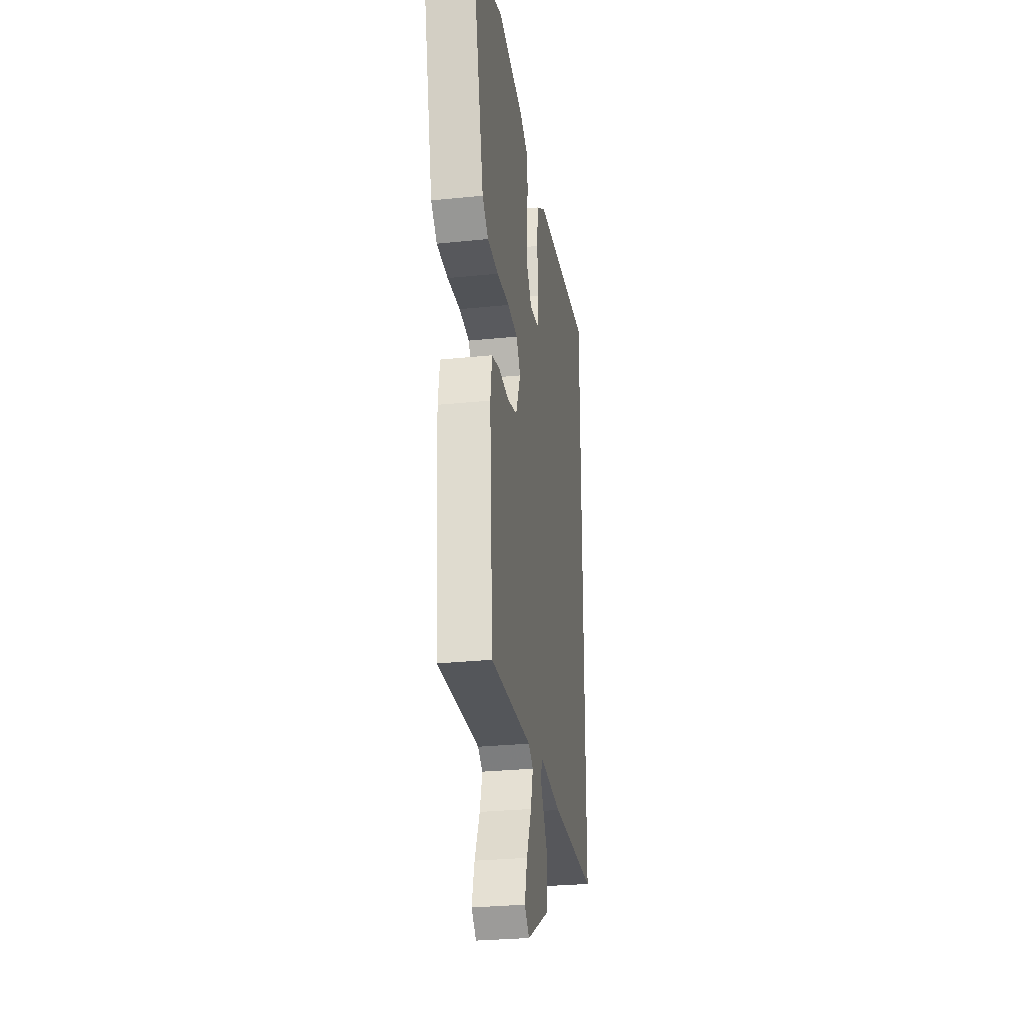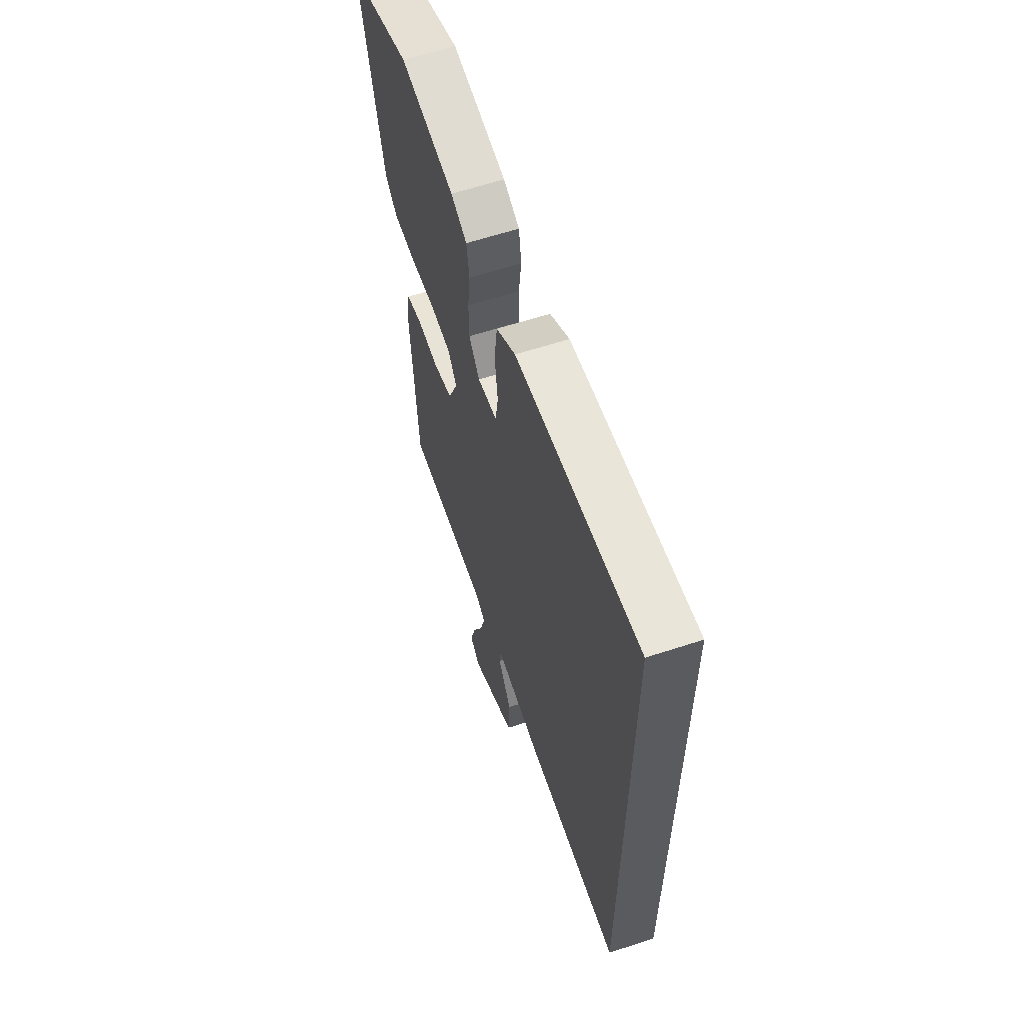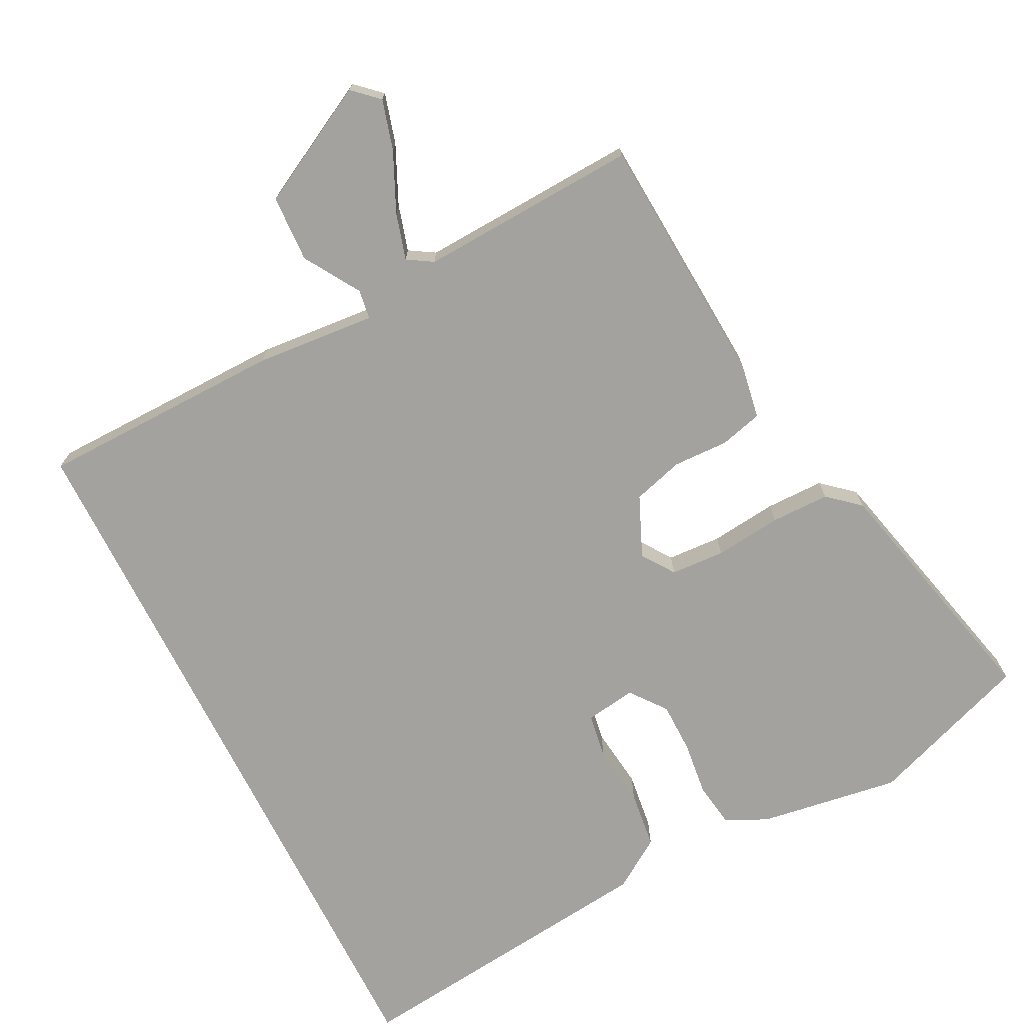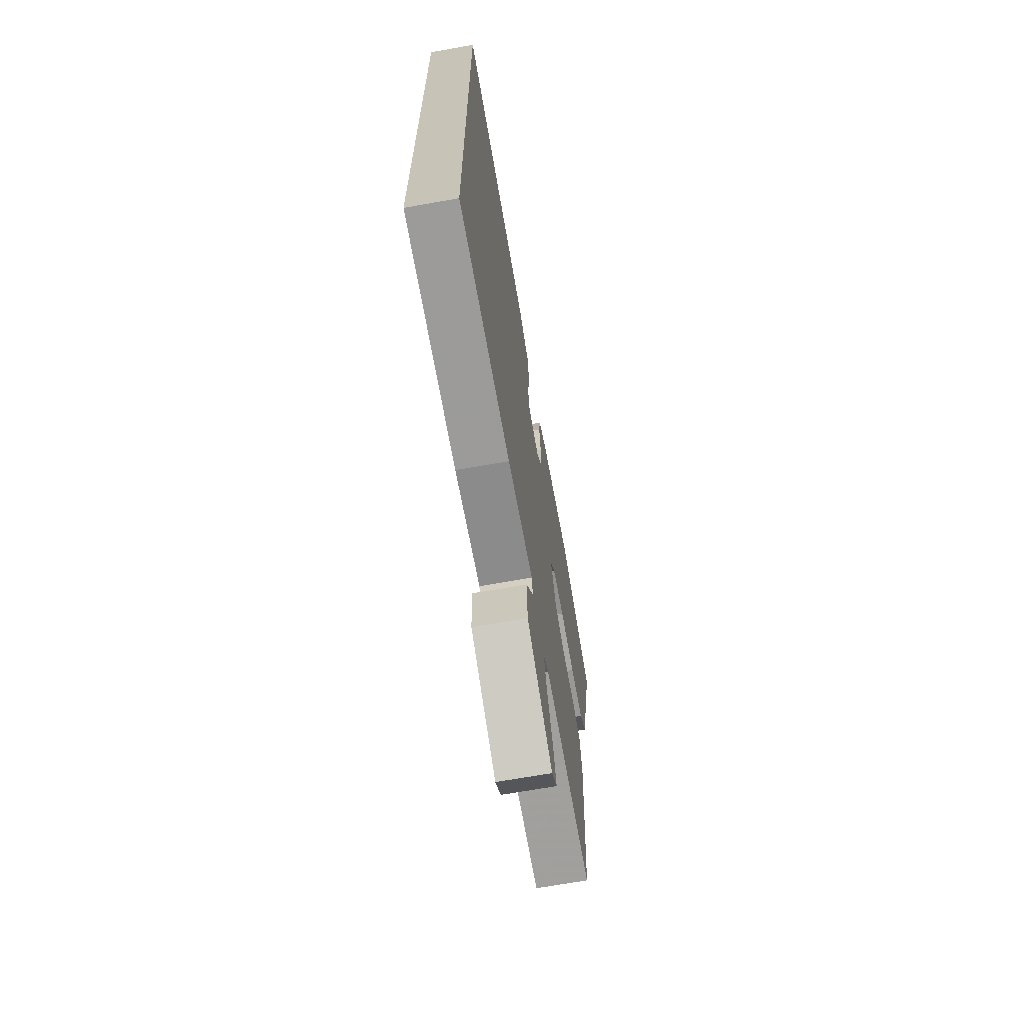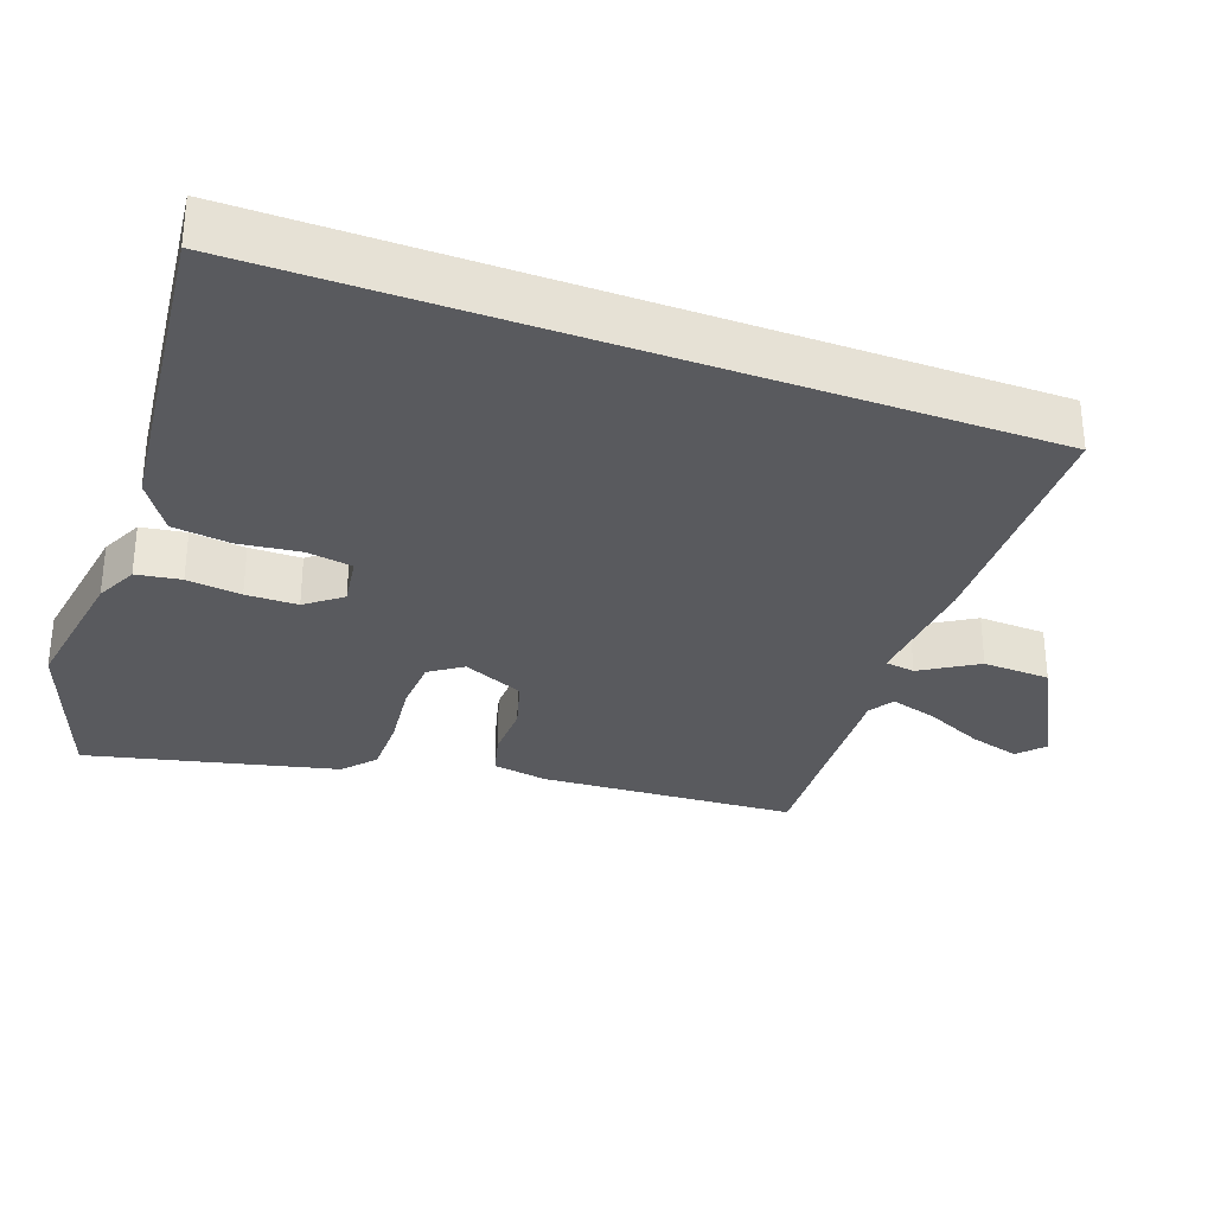
<metadata>
{"format":"obj","ext":"obj","renderer":"f3d","projection":"perspective","resolution":1024,"background":"white","views":[{"elev":-28.5,"azim":-81.2,"up":"+Z"},{"elev":61.6,"azim":71.5,"up":"+Z"},{"elev":-72.4,"azim":-153.3,"up":"+Y"},{"elev":-68.5,"azim":100.1,"up":"+Z"},{"elev":-31.6,"azim":69.8,"up":"+Y"}]}
</metadata>
<code>
v 0.5 0.07 0.557
v 0.5 0.07 -0.498
v 0.152 0.07 -0.505
v -0.019 0.07 -0.491
v -0.025 0.07 -0.533
v 0.024 0.07 -0.612
v 0.02 0.07 -0.707
v -0.148 0.07 -0.797
v -0.184 0.07 -0.764
v -0.164 0.07 -0.693
v -0.126 0.07 -0.61
v -0.107 0.07 -0.544
v -0.143 0.07 -0.522
v -0.454 0.07 -0.539
v -0.478 0.07 -0.178
v -0.465 0.07 -0.1
v -0.405 0.07 -0.084
v -0.326 0.07 -0.086
v -0.254 0.07 -0.065
v -0.217 0.07 0.021
v -0.249 0.07 0.067
v -0.326 0.07 0.071
v -0.421 0.07 0.06
v -0.504 0.07 0.06
v -0.549 0.07 0.099
v -0.634 0.07 0.451
v -0.403 0.07 0.535
v -0.203 0.07 0.505
v -0.144 0.07 0.477
v -0.134 0.07 0.414
v -0.143 0.07 0.337
v -0.142 0.07 0.264
v -0.103 0.07 0.214
v -0.031 0.07 0.225
v -0.021 0.07 0.289
v -0.032 0.07 0.376
v -0.022 0.07 0.458
v 0.049 0.07 0.505
v 0.5 0 0.557
v 0.5 0 -0.498
v 0.152 0 -0.505
v -0.019 0 -0.491
v -0.025 0 -0.533
v 0.024 0 -0.612
v 0.02 0 -0.707
v -0.148 0 -0.797
v -0.184 0 -0.764
v -0.164 0 -0.693
v -0.126 0 -0.61
v -0.107 0 -0.544
v -0.143 0 -0.522
v -0.454 0 -0.539
v -0.478 0 -0.178
v -0.465 0 -0.1
v -0.405 0 -0.084
v -0.326 0 -0.086
v -0.254 0 -0.065
v -0.217 0 0.021
v -0.249 0 0.067
v -0.326 0 0.071
v -0.421 0 0.06
v -0.504 0 0.06
v -0.549 0 0.099
v -0.634 0 0.451
v -0.403 0 0.535
v -0.203 0 0.505
v -0.144 0 0.477
v -0.134 0 0.414
v -0.143 0 0.337
v -0.142 0 0.264
v -0.103 0 0.214
v -0.031 0 0.225
v -0.021 0 0.289
v -0.032 0 0.376
v -0.022 0 0.458
v 0.049 0 0.505
f 1 2 3
f 38 1 3
f 37 38 3
f 36 37 3
f 35 36 3
f 34 35 3 4
f 33 34 4 5
f 32 33 5
f 29 30 31
f 28 29 31
f 27 28 31
f 26 27 31
f 25 26 31
f 24 25 31
f 23 24 31
f 22 23 31
f 21 22 31 32
f 20 21 32
f 16 17 18
f 15 16 18
f 14 15 18
f 13 14 18
f 12 13 18 19
f 9 10 11
f 8 9 11
f 7 8 11
f 6 7 11
f 5 6 11
f 5 11 12
f 20 32 5 12
f 12 19 20
f 41 40 39
f 41 39 76
f 41 76 75
f 41 75 74
f 41 74 73
f 42 41 73 72
f 43 42 72 71
f 43 71 70
f 69 68 67
f 69 67 66
f 69 66 65
f 69 65 64
f 69 64 63
f 69 63 62
f 69 62 61
f 69 61 60
f 70 69 60 59
f 70 59 58
f 56 55 54
f 56 54 53
f 56 53 52
f 56 52 51
f 57 56 51 50
f 49 48 47
f 49 47 46
f 49 46 45
f 49 45 44
f 49 44 43
f 50 49 43
f 50 43 70 58
f 58 57 50
f 1 39 40 2
f 2 40 41 3
f 3 41 42 4
f 4 42 43 5
f 5 43 44 6
f 6 44 45 7
f 7 45 46 8
f 8 46 47 9
f 9 47 48 10
f 10 48 49 11
f 11 49 50 12
f 12 50 51 13
f 13 51 52 14
f 14 52 53 15
f 15 53 54 16
f 16 54 55 17
f 17 55 56 18
f 18 56 57 19
f 19 57 58 20
f 20 58 59 21
f 21 59 60 22
f 22 60 61 23
f 23 61 62 24
f 24 62 63 25
f 25 63 64 26
f 26 64 65 27
f 27 65 66 28
f 28 66 67 29
f 29 67 68 30
f 30 68 69 31
f 31 69 70 32
f 32 70 71 33
f 33 71 72 34
f 34 72 73 35
f 35 73 74 36
f 36 74 75 37
f 37 75 76 38
f 38 76 39 1

</code>
